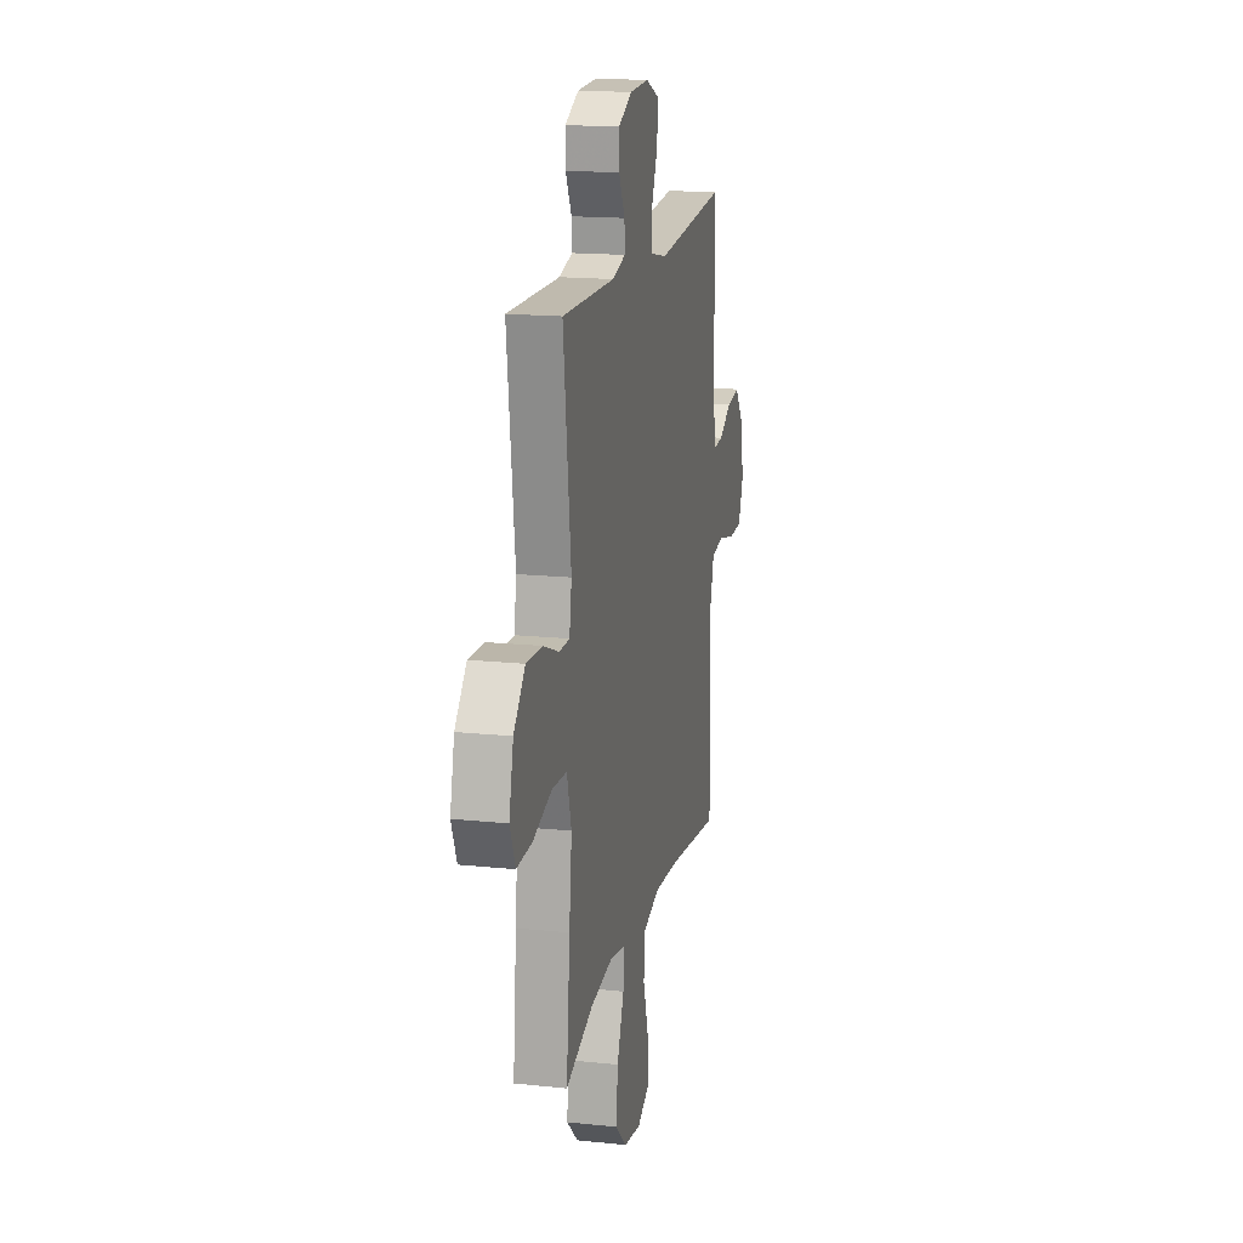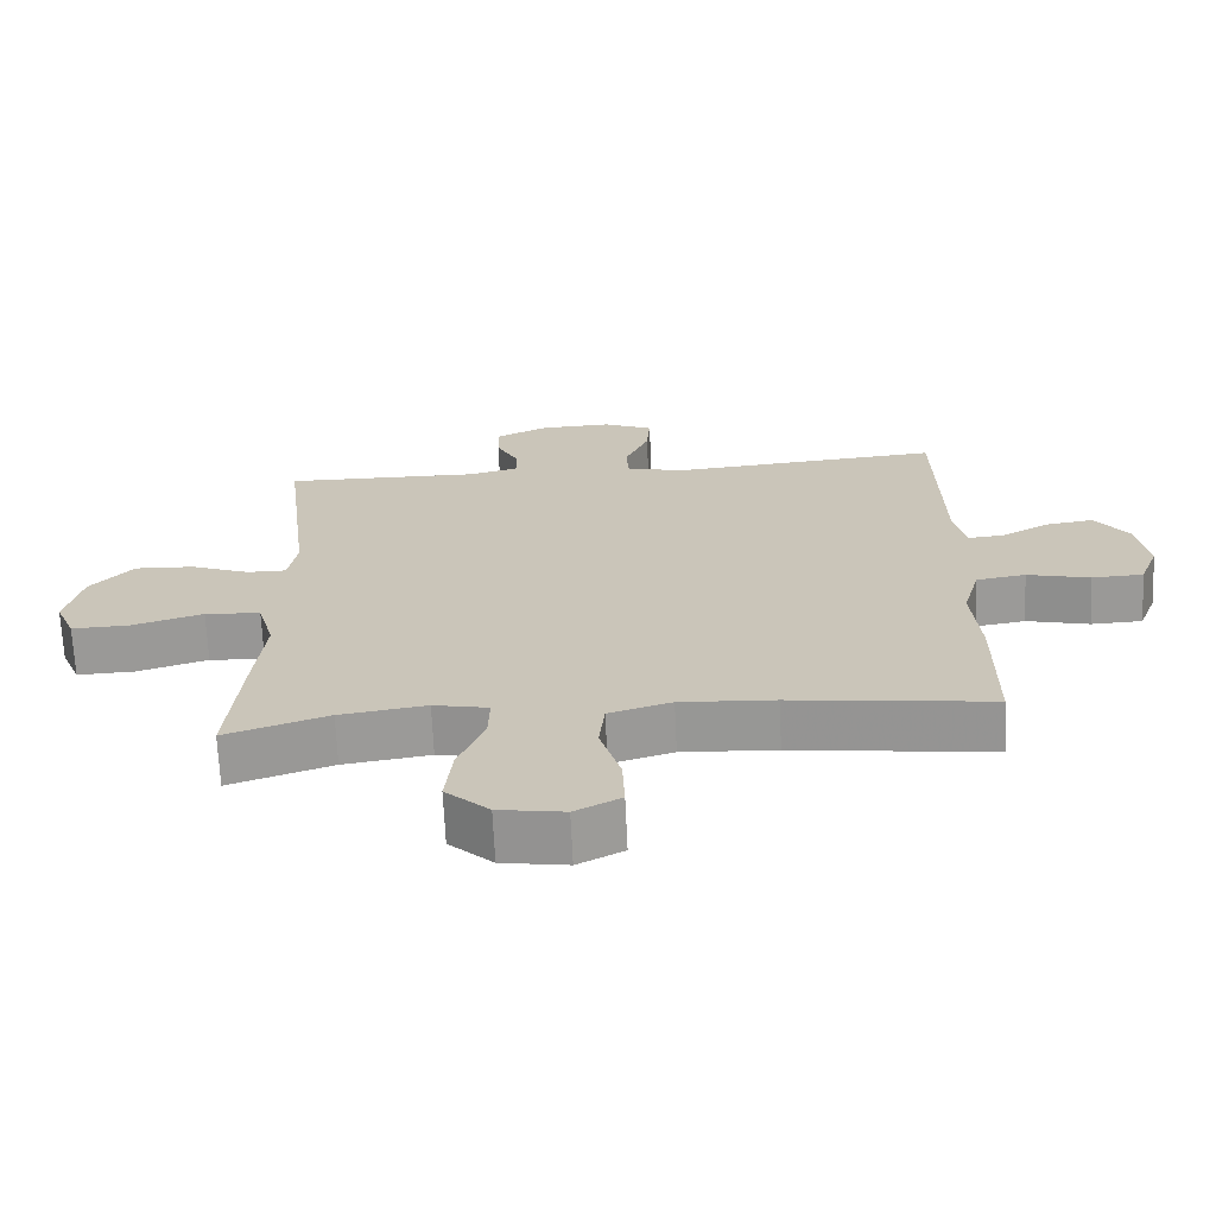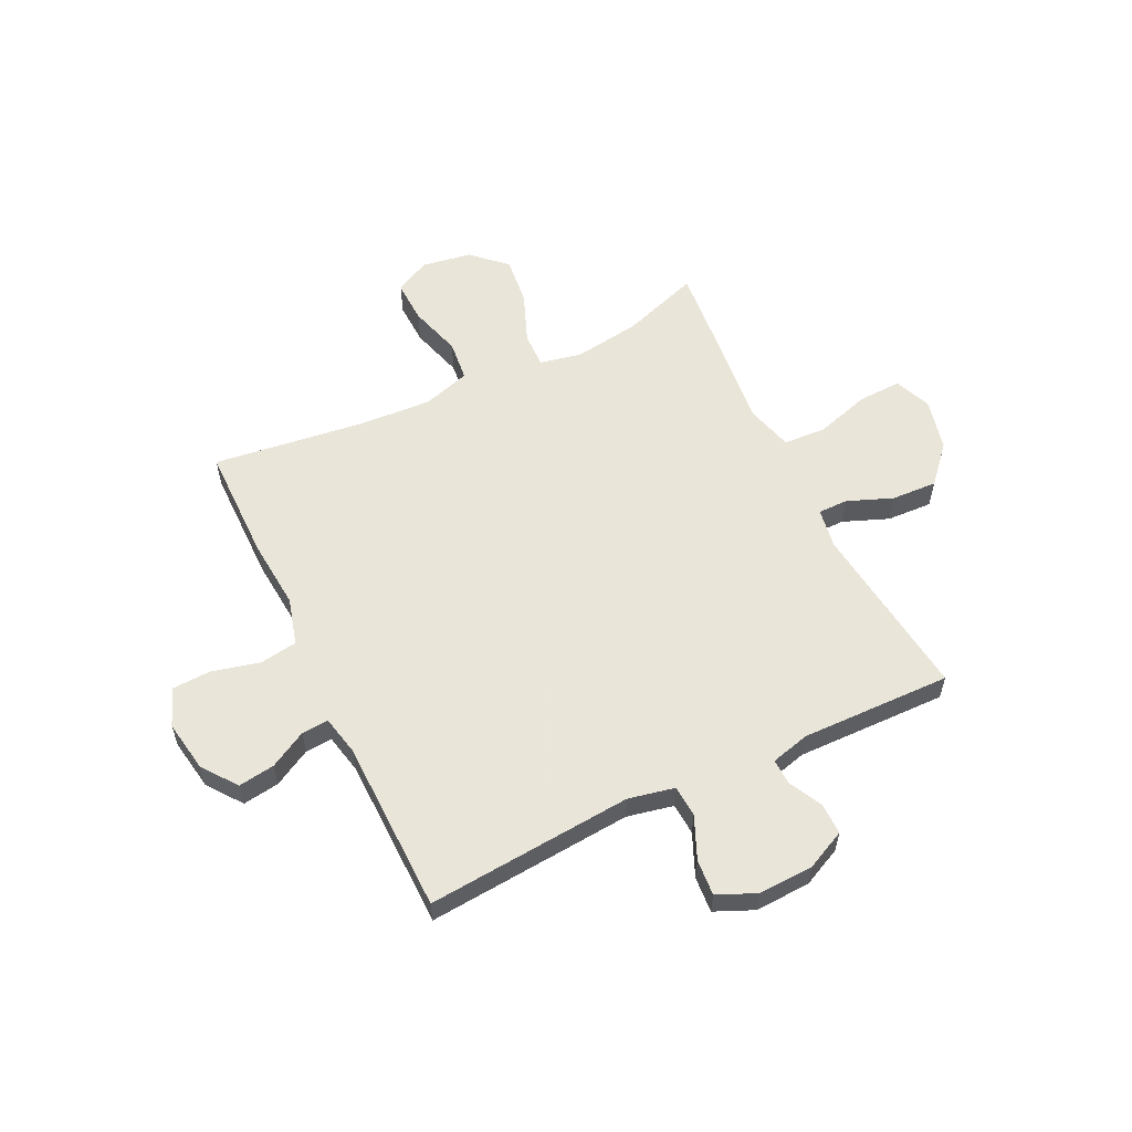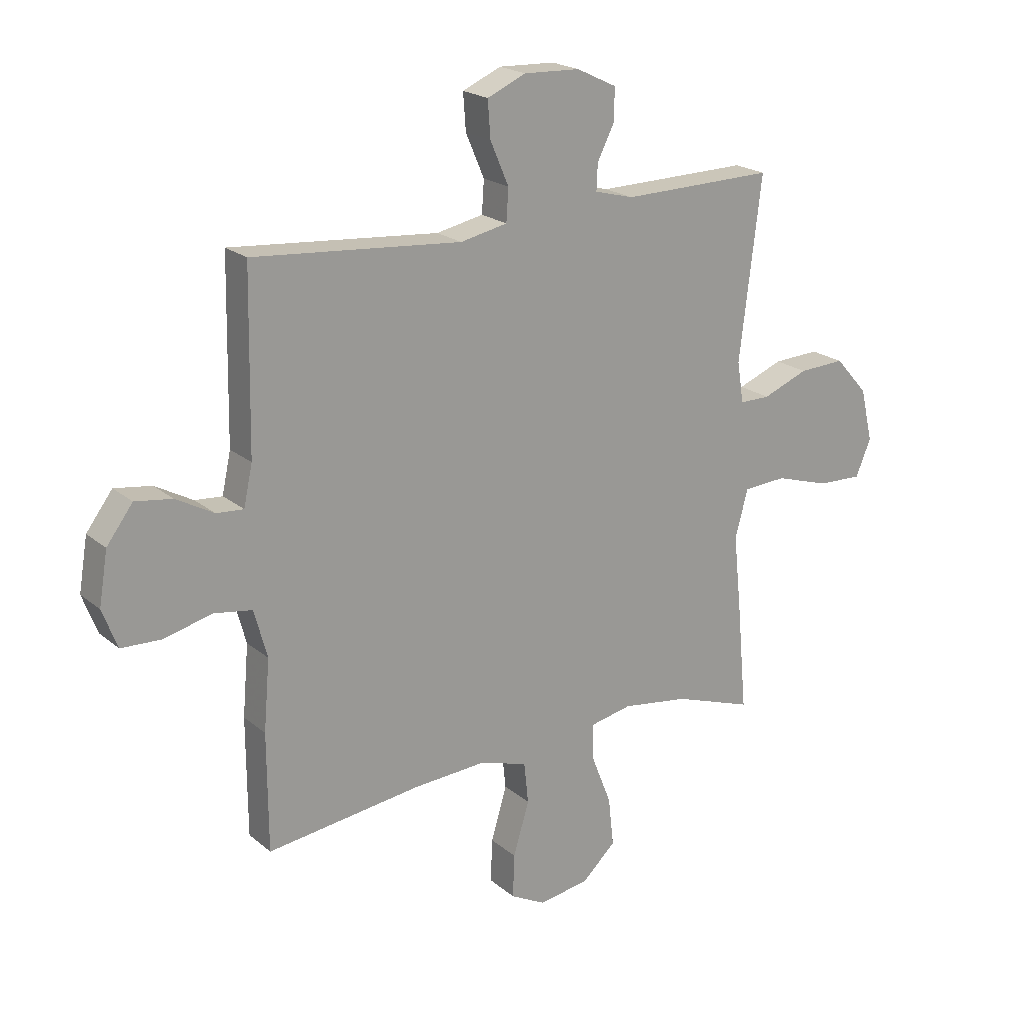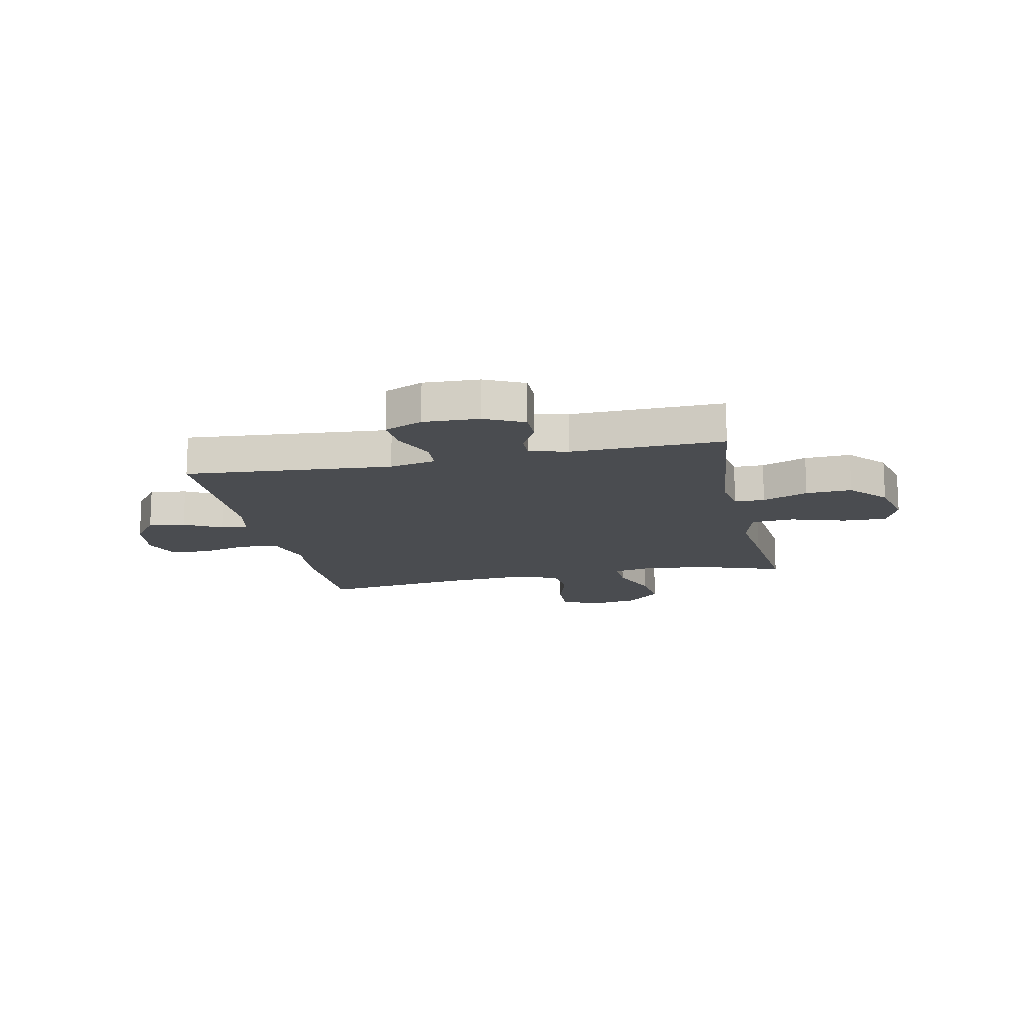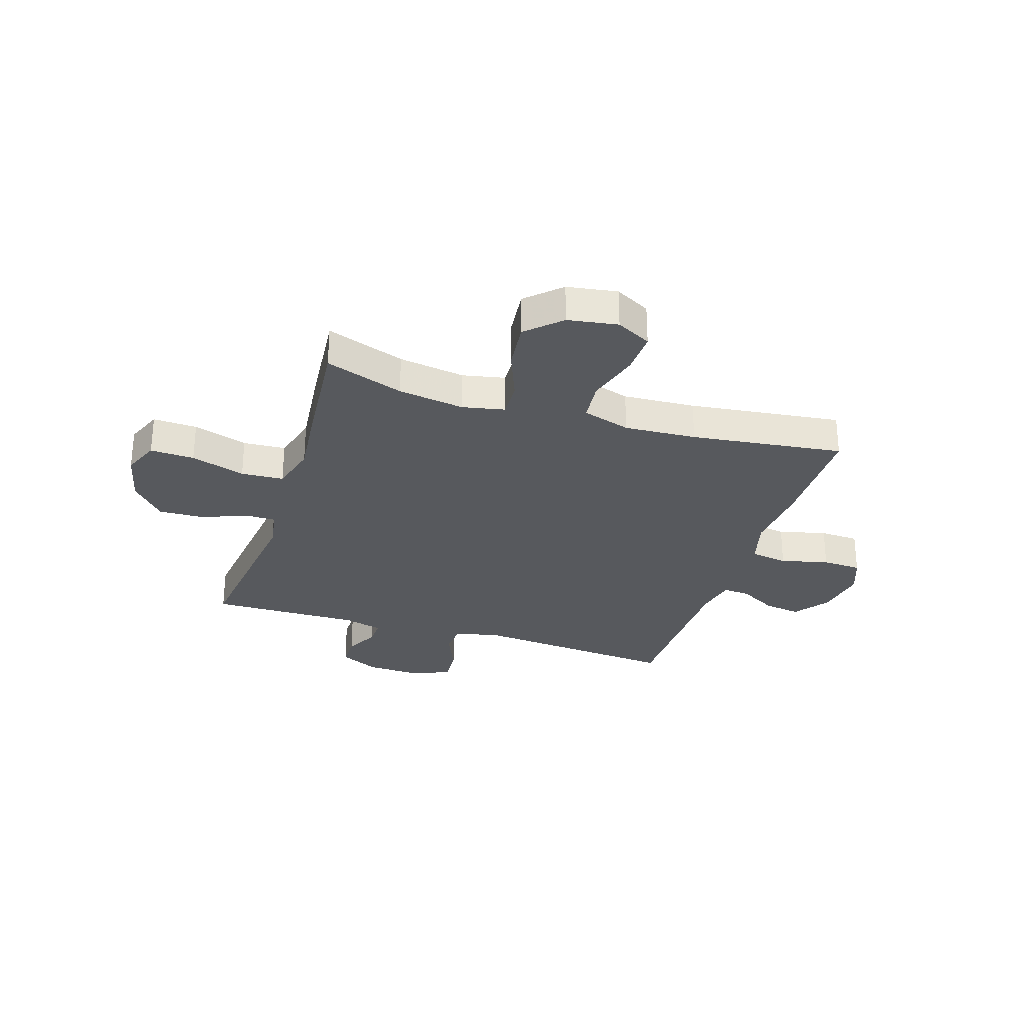
<metadata>
{"format":"obj","ext":"obj","renderer":"f3d","projection":"perspective","resolution":1024,"background":"white","views":[{"elev":16.7,"azim":102.1,"up":"+Z"},{"elev":-68.7,"azim":-177.3,"up":"+Z"},{"elev":57.7,"azim":-25.7,"up":"+Y"},{"elev":20.6,"azim":-34.5,"up":"+Z"},{"elev":-14.8,"azim":12.0,"up":"+Y"},{"elev":-29.3,"azim":162.3,"up":"+Y"}]}
</metadata>
<code>
v -0.5 0.07 -0.5
v -0.501 0.07 -0.285
v -0.49 0.07 -0.156
v -0.514 0.07 -0.068
v -0.584 0.07 -0.057
v -0.673 0.07 -0.079
v -0.746 0.07 -0.076
v -0.773 0.07 -0.005
v -0.757 0.07 0.091
v -0.709 0.07 0.155
v -0.641 0.07 0.145
v -0.572 0.07 0.107
v -0.522 0.07 0.103
v -0.506 0.07 0.177
v -0.5 0.07 0.5
v -0.117 0.07 0.468
v -0.031 0.07 0.486
v -0.027 0.07 0.545
v -0.061 0.07 0.624
v -0.066 0.07 0.691
v 0.005 0.07 0.722
v 0.108 0.07 0.718
v 0.181 0.07 0.683
v 0.181 0.07 0.625
v 0.149 0.07 0.562
v 0.147 0.07 0.514
v 0.219 0.07 0.495
v 0.5 0.07 0.5
v 0.46 0.07 0.168
v 0.472 0.07 0.093
v 0.528 0.07 0.093
v 0.612 0.07 0.126
v 0.697 0.07 0.13
v 0.758 0.07 0.062
v 0.781 0.07 -0.036
v 0.753 0.07 -0.103
v 0.671 0.07 -0.1
v 0.57 0.07 -0.069
v 0.491 0.07 -0.074
v 0.467 0.07 -0.161
v 0.481 0.07 -0.293
v 0.5 0.07 -0.5
v 0.354 0.07 -0.45
v 0.231 0.07 -0.432
v 0.153 0.07 -0.448
v 0.155 0.07 -0.514
v 0.192 0.07 -0.608
v 0.202 0.07 -0.698
v 0.14 0.07 -0.756
v 0.047 0.07 -0.771
v -0.018 0.07 -0.737
v -0.015 0.07 -0.657
v 0.014 0.07 -0.559
v 0.006 0.07 -0.483
v -0.083 0.07 -0.456
v -0.217 0.07 -0.464
v -0.5 0 -0.5
v -0.501 0 -0.285
v -0.49 0 -0.156
v -0.514 0 -0.068
v -0.584 0 -0.057
v -0.673 0 -0.079
v -0.746 0 -0.076
v -0.773 0 -0.005
v -0.757 0 0.091
v -0.709 0 0.155
v -0.641 0 0.145
v -0.572 0 0.107
v -0.522 0 0.103
v -0.506 0 0.177
v -0.5 0 0.5
v -0.117 0 0.468
v -0.031 0 0.486
v -0.027 0 0.545
v -0.061 0 0.624
v -0.066 0 0.691
v 0.005 0 0.722
v 0.108 0 0.718
v 0.181 0 0.683
v 0.181 0 0.625
v 0.149 0 0.562
v 0.147 0 0.514
v 0.219 0 0.495
v 0.5 0 0.5
v 0.46 0 0.168
v 0.472 0 0.093
v 0.528 0 0.093
v 0.612 0 0.126
v 0.697 0 0.13
v 0.758 0 0.062
v 0.781 0 -0.036
v 0.753 0 -0.103
v 0.671 0 -0.1
v 0.57 0 -0.069
v 0.491 0 -0.074
v 0.467 0 -0.161
v 0.481 0 -0.293
v 0.5 0 -0.5
v 0.354 0 -0.45
v 0.231 0 -0.432
v 0.153 0 -0.448
v 0.155 0 -0.514
v 0.192 0 -0.608
v 0.202 0 -0.698
v 0.14 0 -0.756
v 0.047 0 -0.771
v -0.018 0 -0.737
v -0.015 0 -0.657
v 0.014 0 -0.559
v 0.006 0 -0.483
v -0.083 0 -0.456
v -0.217 0 -0.464
f 51 52 53
f 50 51 53
f 49 50 53
f 48 49 53
f 47 48 53
f 46 47 53
f 45 46 53 54
f 40 41 42 43
f 39 40 43 44
f 36 37 38
f 35 36 38
f 34 35 38
f 33 34 38
f 32 33 38
f 31 32 38
f 30 31 38 39
f 39 44 45
f 30 39 45
f 29 30 45
f 23 24 25
f 22 23 25
f 21 22 25
f 20 21 25
f 19 20 25
f 18 19 25
f 17 18 25 26
f 16 17 26 27
f 14 15 16
f 45 54 55
f 29 45 55
f 28 29 55
f 27 28 55
f 16 27 55
f 14 16 55
f 13 14 55
f 10 11 12
f 9 10 12
f 8 9 12
f 7 8 12
f 6 7 12
f 5 6 12
f 56 1 2 3
f 56 3 4
f 55 56 4
f 13 55 4
f 4 5 12 13
f 109 108 107
f 109 107 106
f 109 106 105
f 109 105 104
f 109 104 103
f 109 103 102
f 110 109 102 101
f 99 98 97 96
f 100 99 96 95
f 94 93 92
f 94 92 91
f 94 91 90
f 94 90 89
f 94 89 88
f 94 88 87
f 95 94 87 86
f 101 100 95
f 101 95 86
f 101 86 85
f 81 80 79
f 81 79 78
f 81 78 77
f 81 77 76
f 81 76 75
f 81 75 74
f 82 81 74 73
f 83 82 73 72
f 72 71 70
f 111 110 101
f 111 101 85
f 111 85 84
f 111 84 83
f 111 83 72
f 111 72 70
f 111 70 69
f 68 67 66
f 68 66 65
f 68 65 64
f 68 64 63
f 68 63 62
f 68 62 61
f 59 58 57 112
f 60 59 112
f 60 112 111
f 60 111 69
f 69 68 61 60
f 1 57 58 2
f 2 58 59 3
f 3 59 60 4
f 4 60 61 5
f 5 61 62 6
f 6 62 63 7
f 7 63 64 8
f 8 64 65 9
f 9 65 66 10
f 10 66 67 11
f 11 67 68 12
f 12 68 69 13
f 13 69 70 14
f 14 70 71 15
f 15 71 72 16
f 16 72 73 17
f 17 73 74 18
f 18 74 75 19
f 19 75 76 20
f 20 76 77 21
f 21 77 78 22
f 22 78 79 23
f 23 79 80 24
f 24 80 81 25
f 25 81 82 26
f 26 82 83 27
f 27 83 84 28
f 28 84 85 29
f 29 85 86 30
f 30 86 87 31
f 31 87 88 32
f 32 88 89 33
f 33 89 90 34
f 34 90 91 35
f 35 91 92 36
f 36 92 93 37
f 37 93 94 38
f 38 94 95 39
f 39 95 96 40
f 40 96 97 41
f 41 97 98 42
f 42 98 99 43
f 43 99 100 44
f 44 100 101 45
f 45 101 102 46
f 46 102 103 47
f 47 103 104 48
f 48 104 105 49
f 49 105 106 50
f 50 106 107 51
f 51 107 108 52
f 52 108 109 53
f 53 109 110 54
f 54 110 111 55
f 55 111 112 56
f 56 112 57 1

</code>
